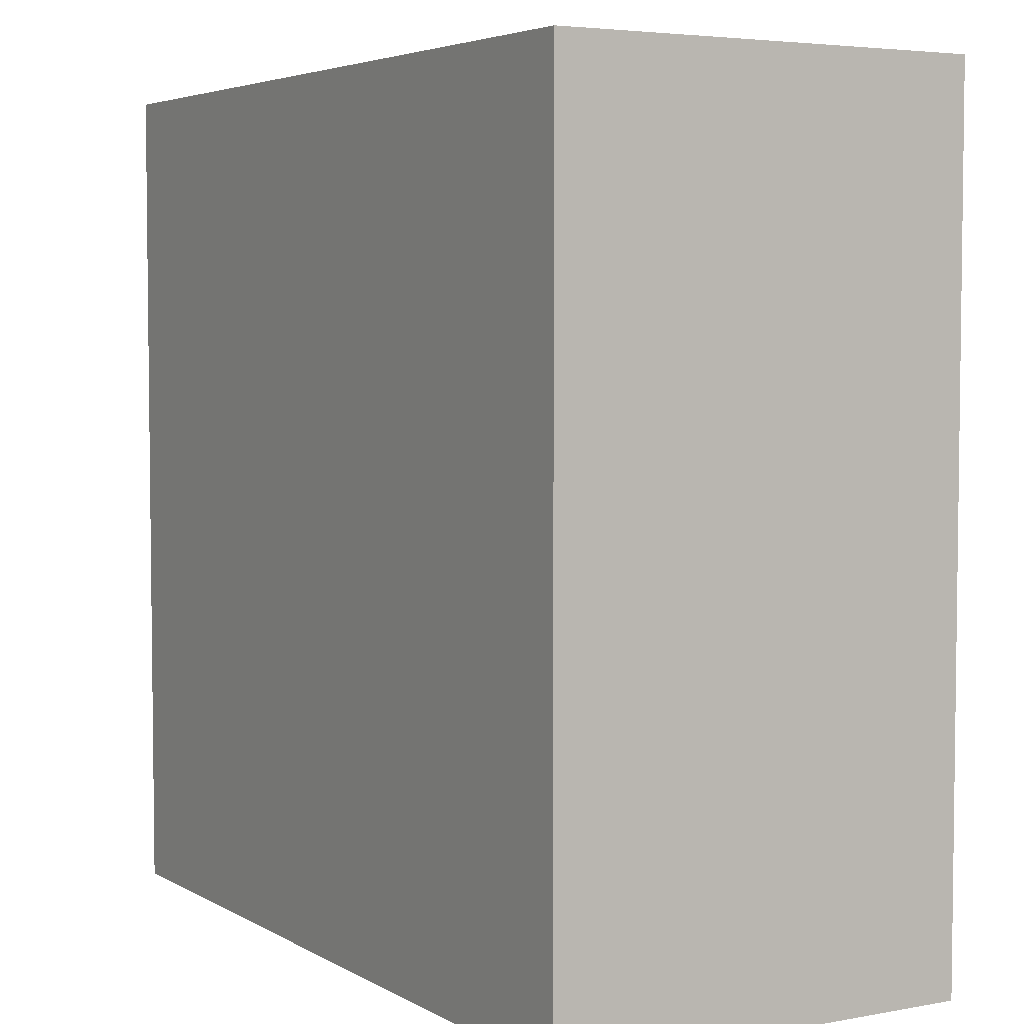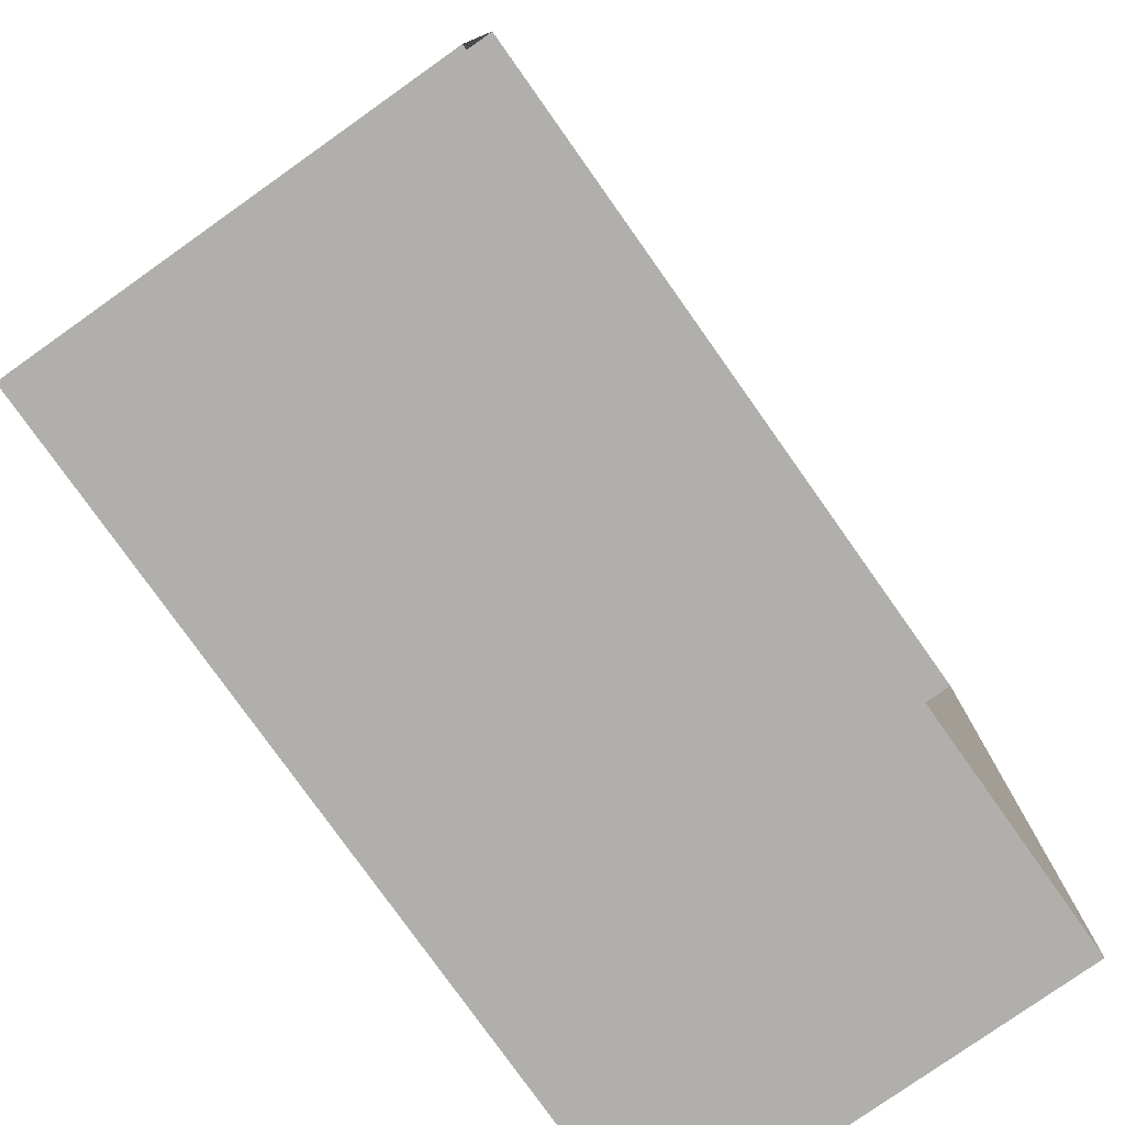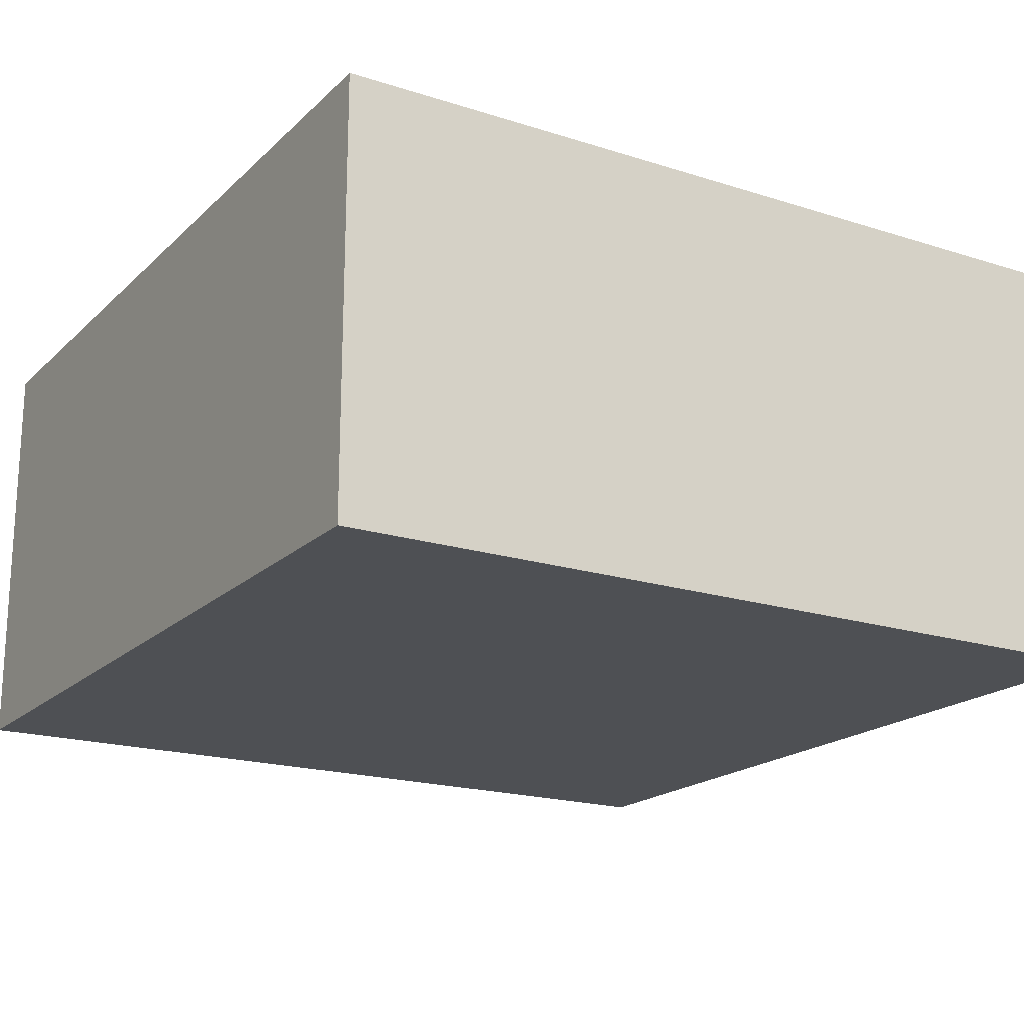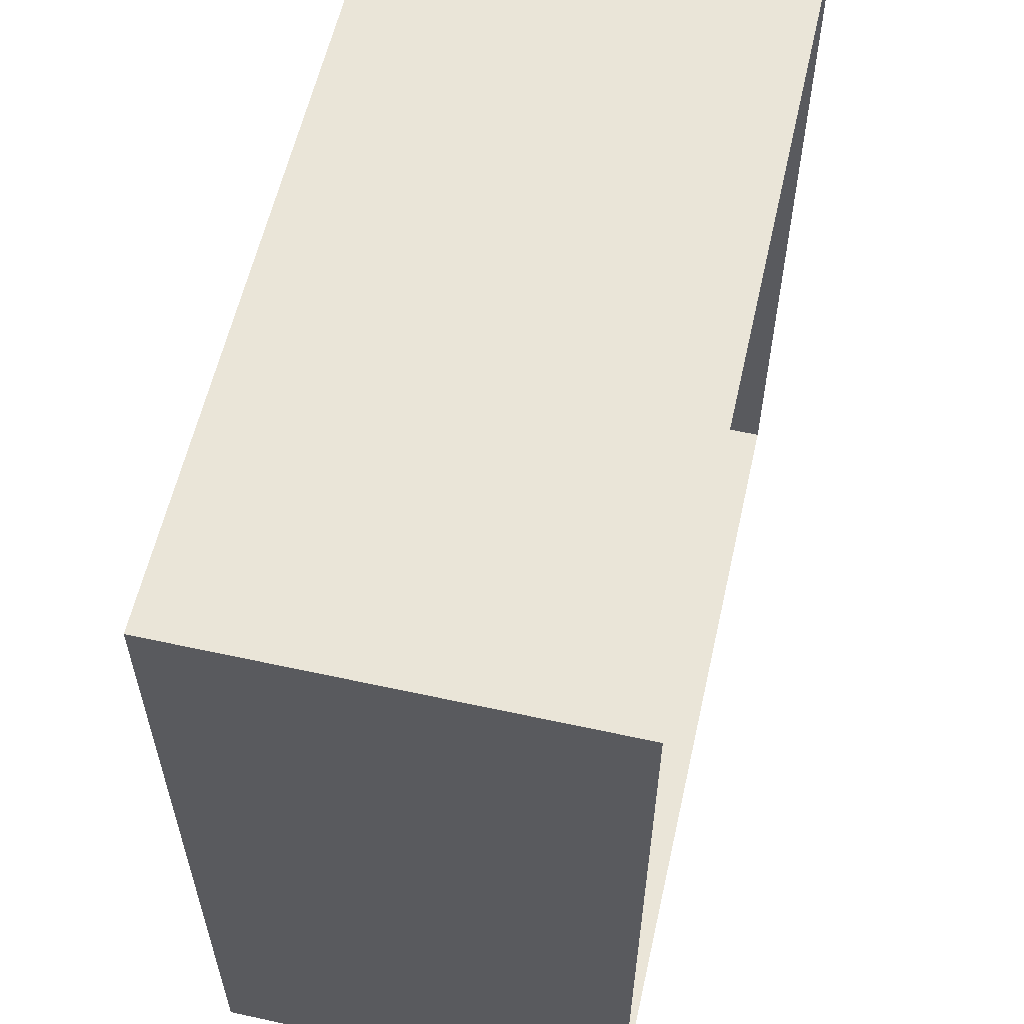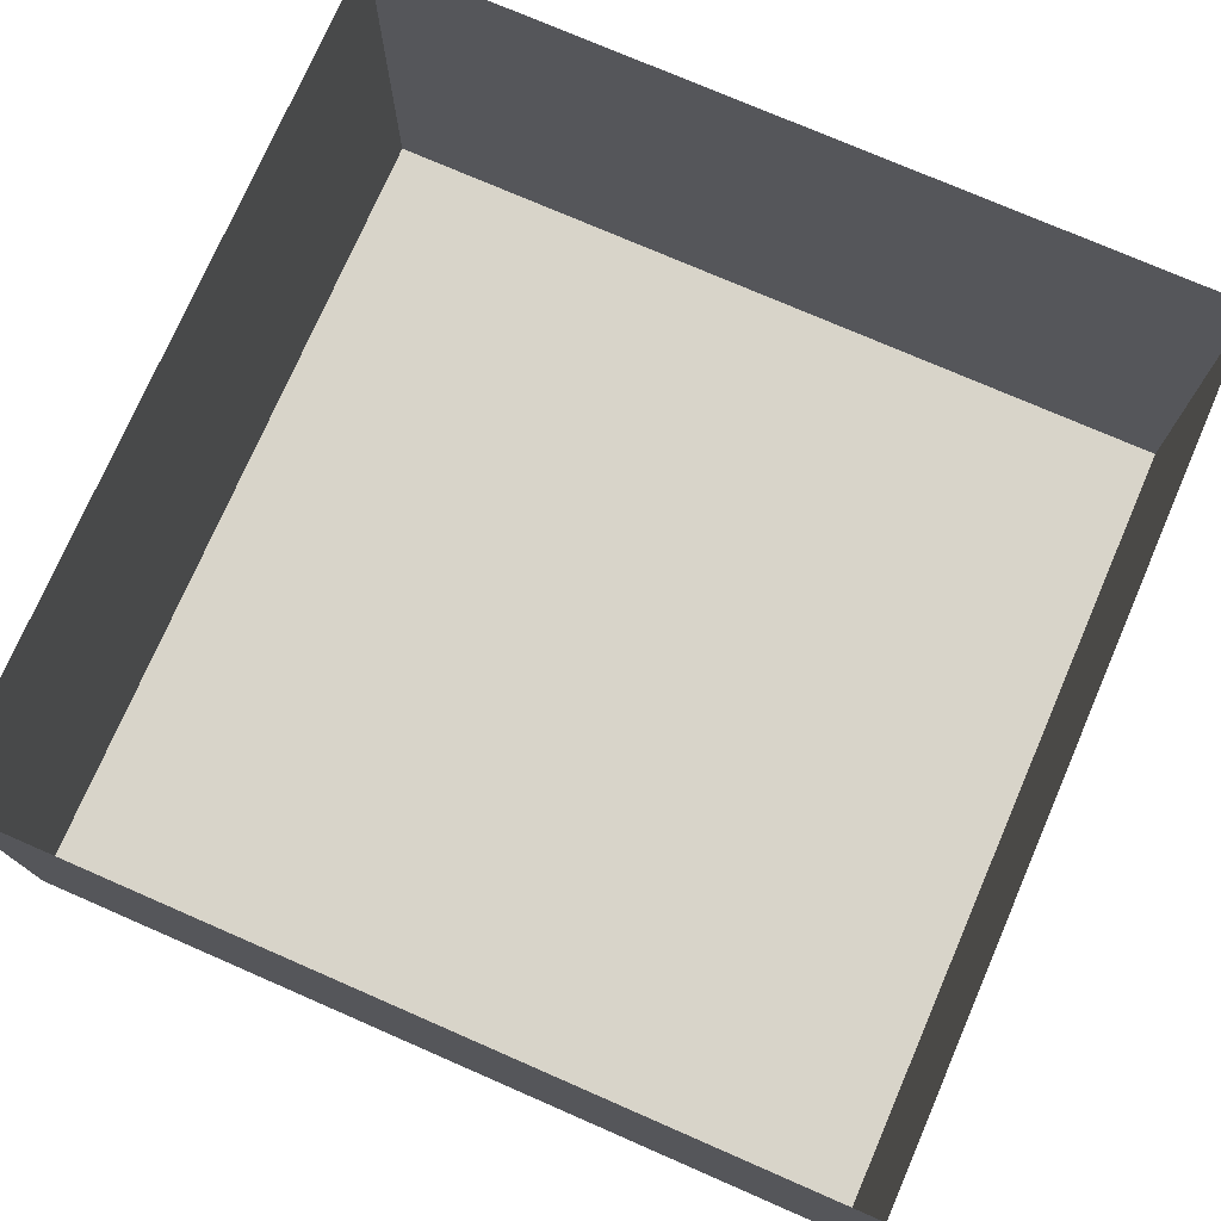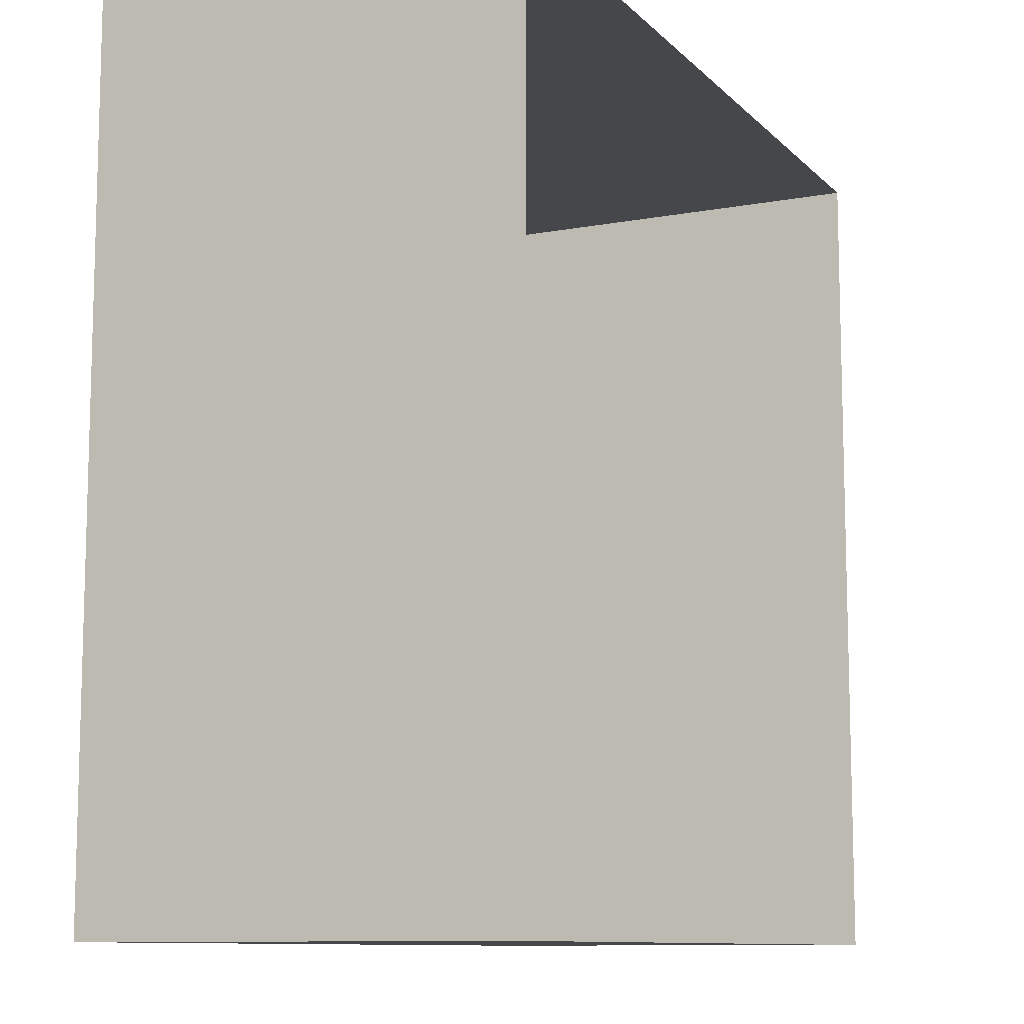
<metadata>
{"format":"obj","ext":"obj","renderer":"f3d","projection":"perspective","resolution":1024,"background":"white","views":[{"elev":4.5,"azim":59.4,"up":"+Z"},{"elev":-78.3,"azim":125.3,"up":"+Z"},{"elev":-19.0,"azim":-31.1,"up":"+Y"},{"elev":58.8,"azim":102.7,"up":"+Z"},{"elev":75.6,"azim":-66.5,"up":"+Y"},{"elev":-10.2,"azim":115.2,"up":"+Z"}]}
</metadata>
<code>
o Cube.002
v 3.998 -1.251 -3.998
v -3.998 -1.251 -3.998
v -3.998 -1.251 3.998
v 3.998 -1.251 3.998
v 3.998 2.746 3.998
v 3.998 2.746 -3.998
v -3.998 2.746 3.998
v -3.998 2.746 -3.998
f 1 2 3
f 1 3 4
f 1 4 5
f 1 5 6
f 4 3 7
f 4 7 5
f 3 2 8
f 3 8 7
f 2 1 6
f 2 6 8

</code>
